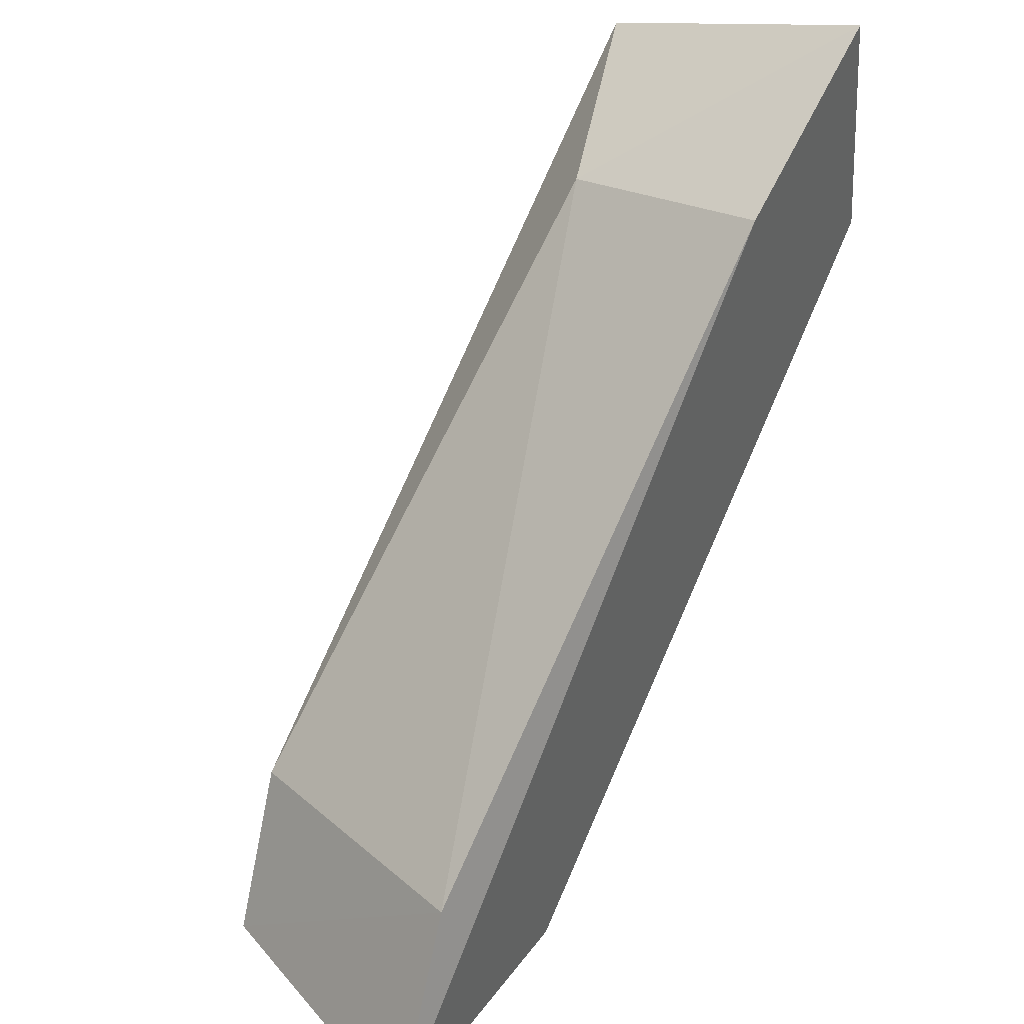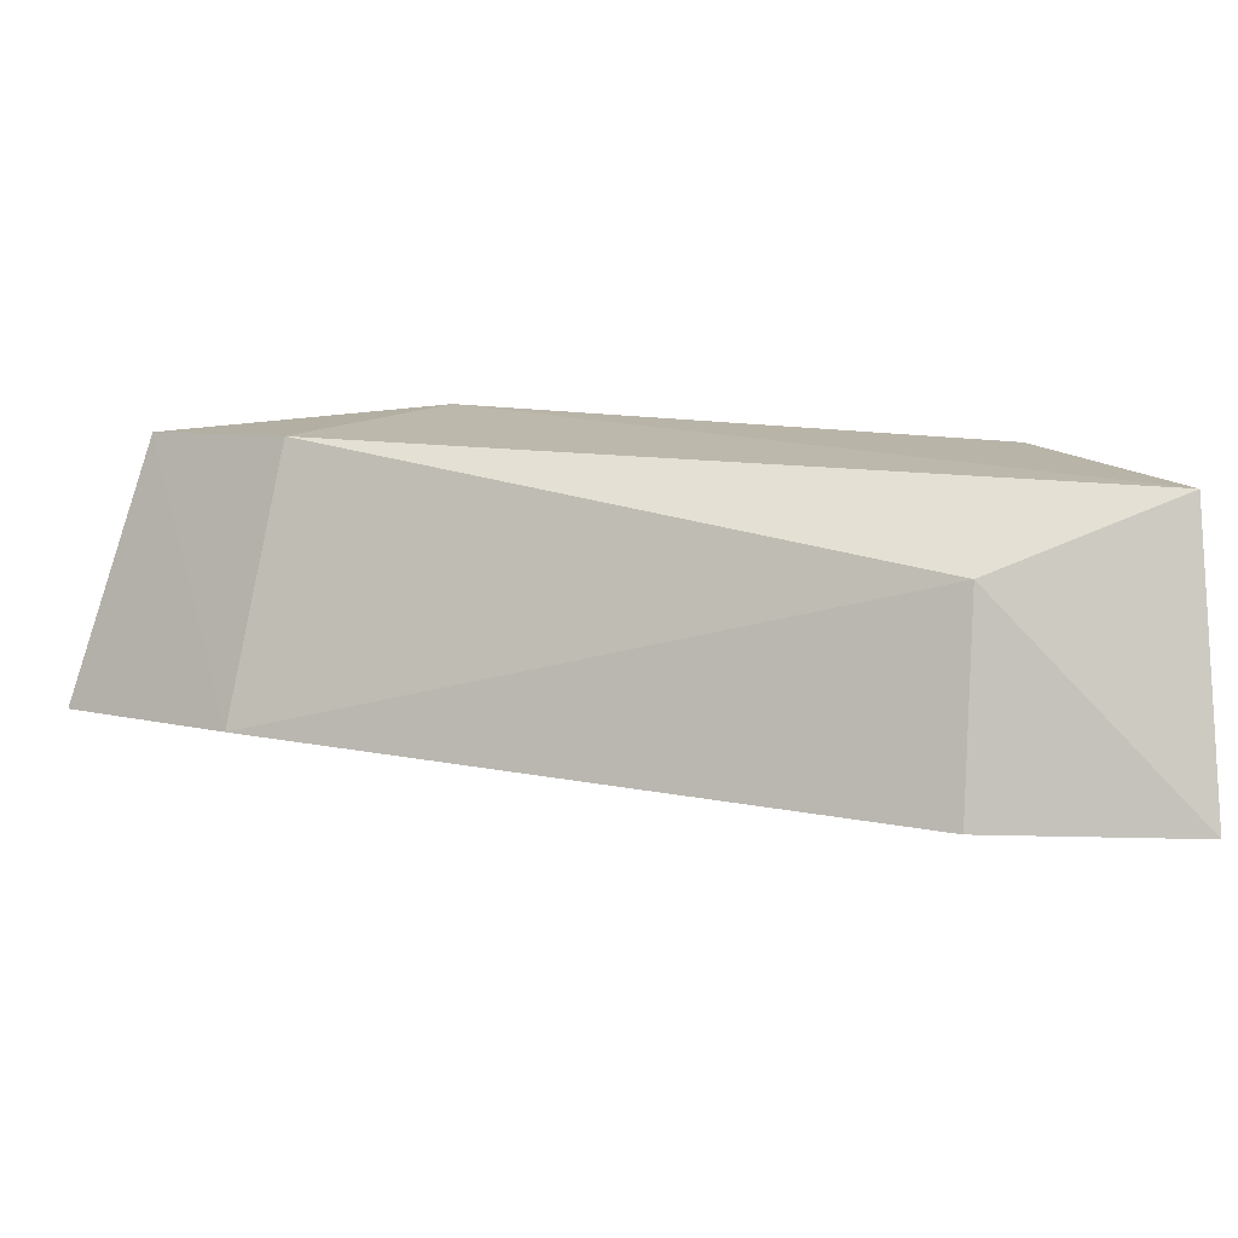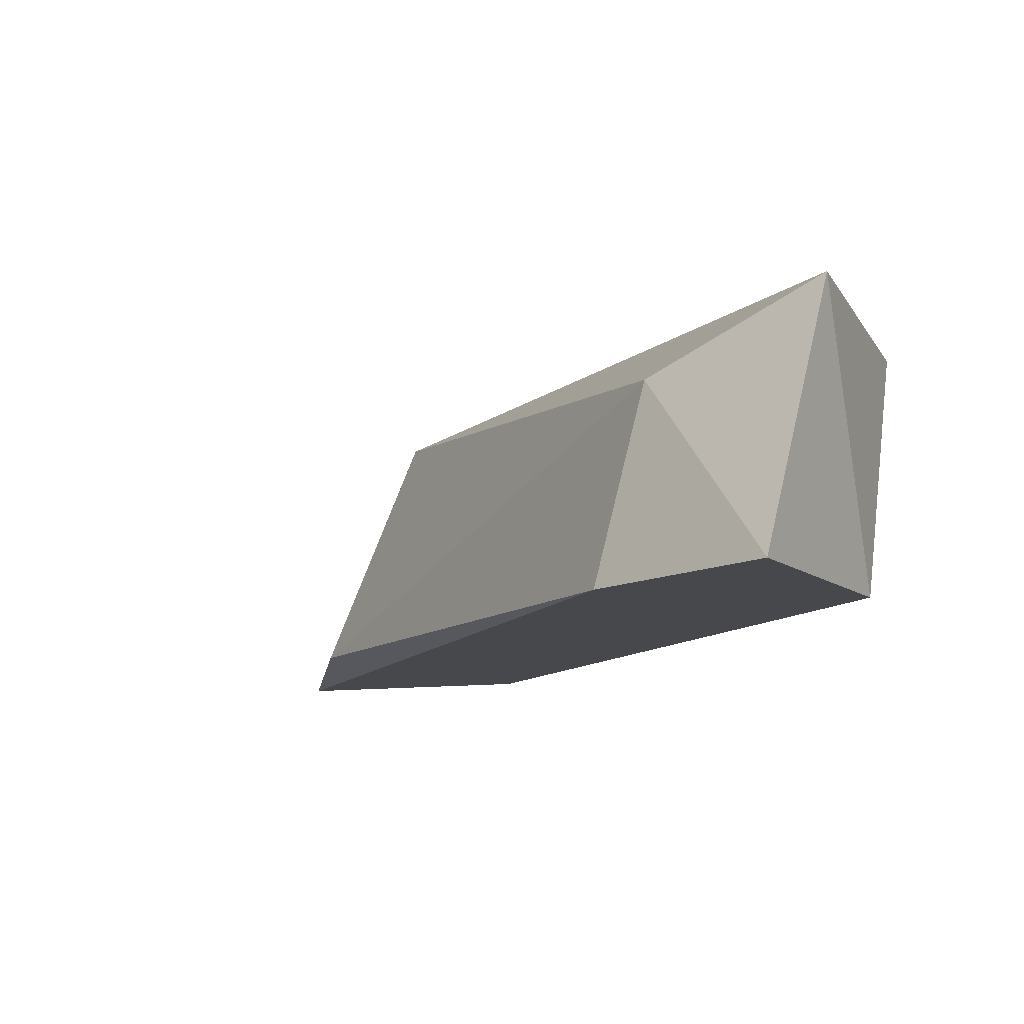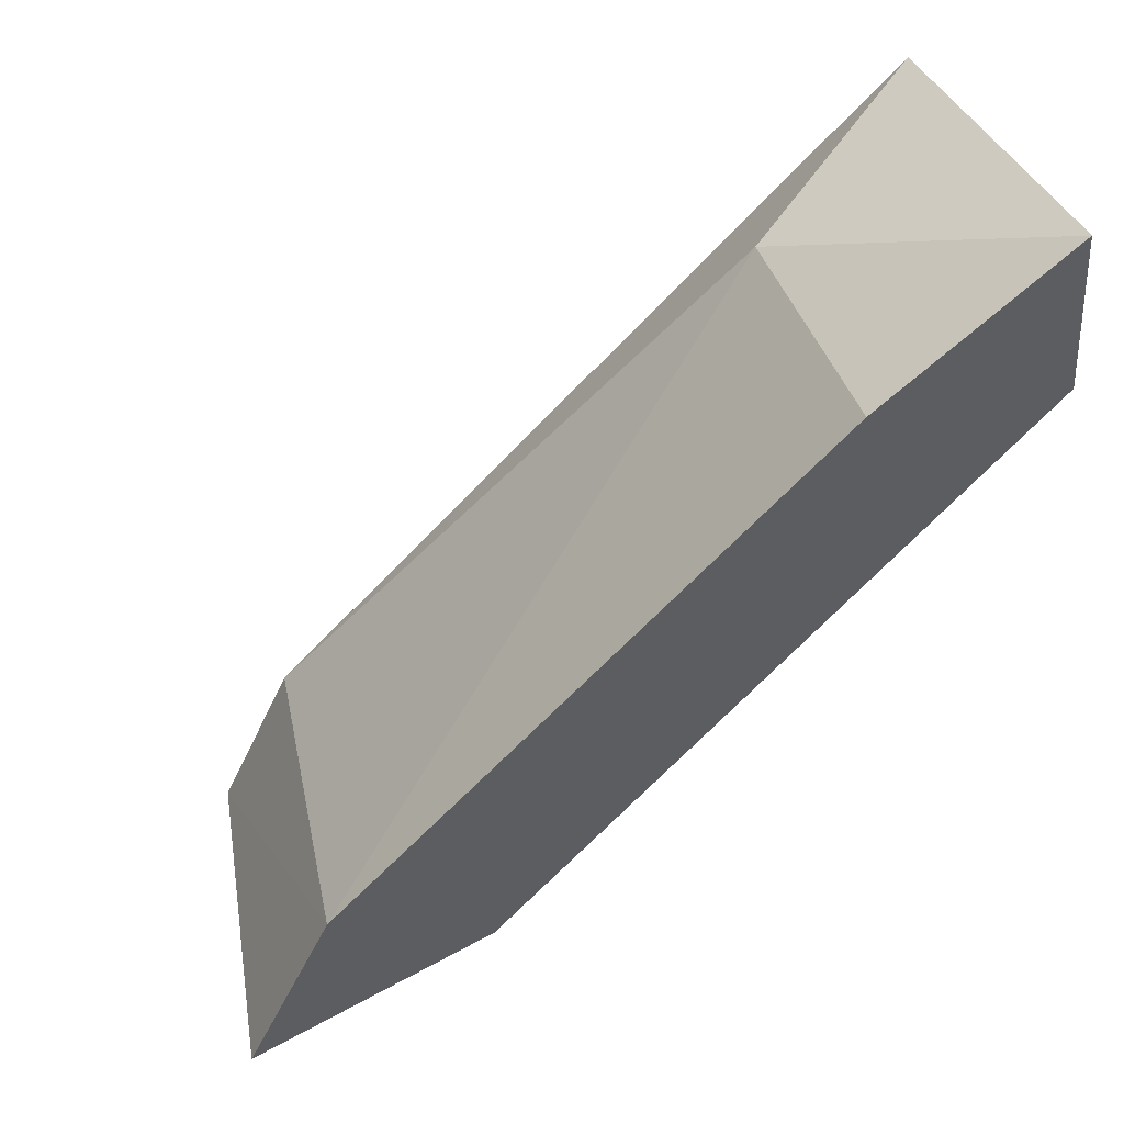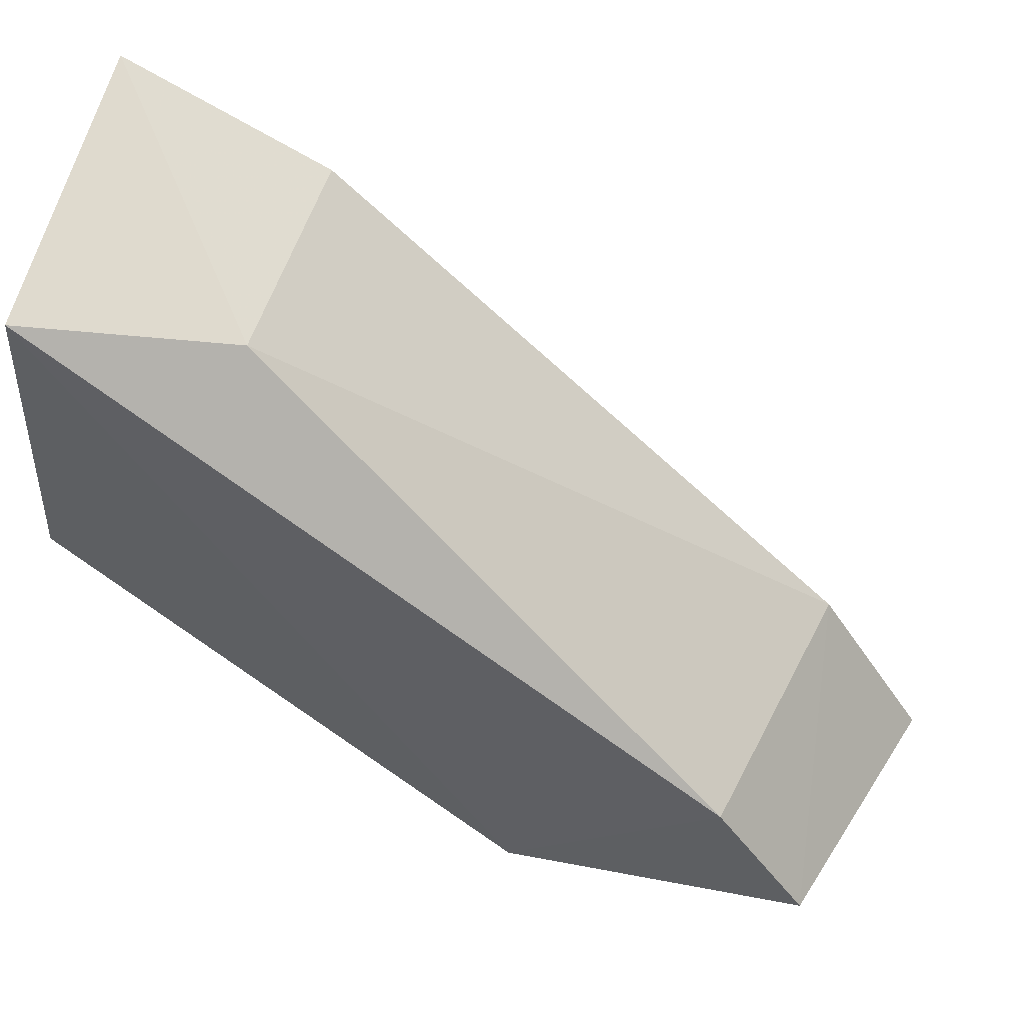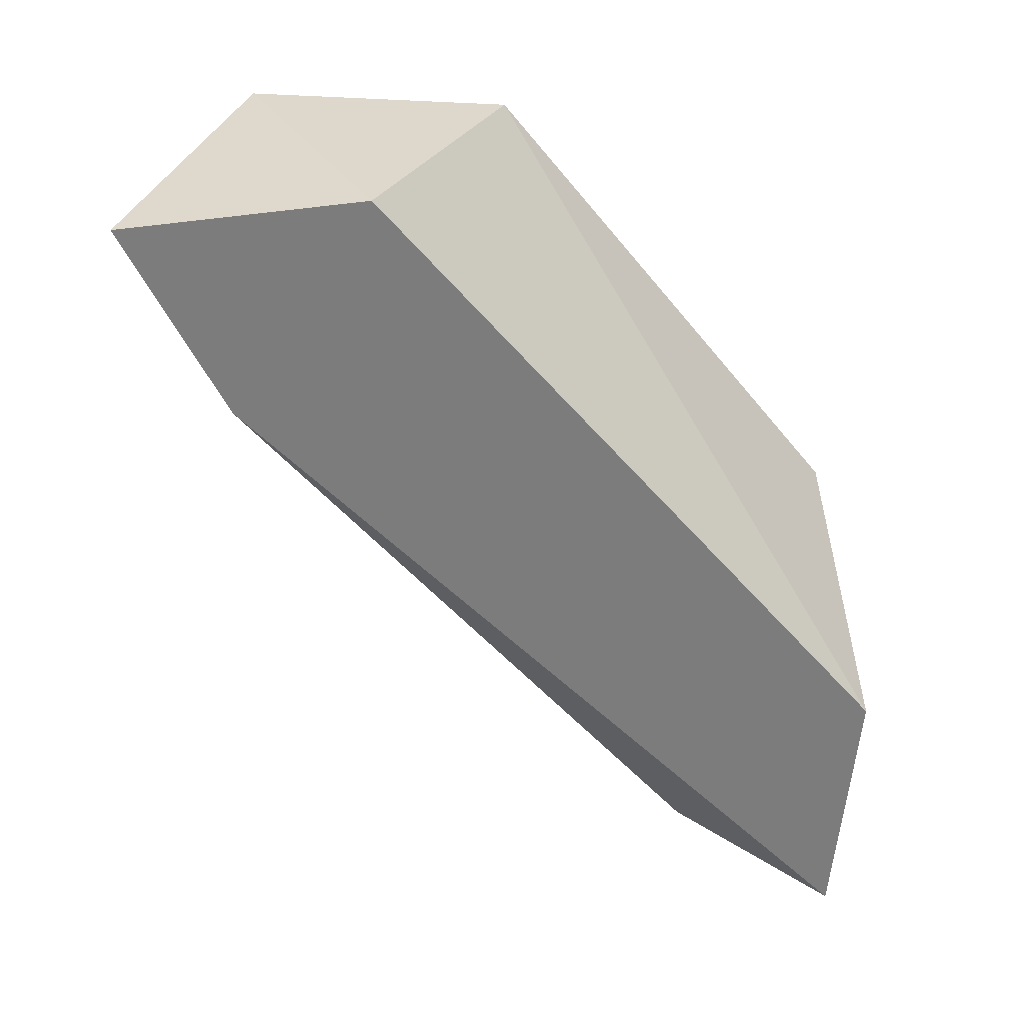
<metadata>
{"format":"obj","ext":"obj","renderer":"f3d","projection":"perspective","resolution":1024,"background":"white","views":[{"elev":42.8,"azim":-57.7,"up":"+Z"},{"elev":18.0,"azim":-25.9,"up":"+Y"},{"elev":-11.4,"azim":21.7,"up":"+Y"},{"elev":61.5,"azim":-30.3,"up":"+Z"},{"elev":41.3,"azim":-171.3,"up":"+Z"},{"elev":-58.8,"azim":88.7,"up":"+Y"}]}
</metadata>
<code>
v -0.4115 0.07497 0.5009
v -0.4625 0.1404 0.3469
v -0.5614 0.07497 0.3426
v -0.5143 0.1435 0.3726
v -0.5357 0.07926 0.3854
v -0.5357 0.1392 0.3383
v -0.4972 0.07497 0.3383
v -0.3645 0.07497 0.5267
v -0.3559 0.1392 0.4367
v -0.3559 0.1435 0.5009
v -0.3559 0.07497 0.4667
v -0.403 0.1263 0.4881
f 3 5 6
f 3 11 1
f 4 12 10
f 2 4 10
f 11 3 7
f 7 2 9
f 10 11 9
f 2 10 9
f 11 7 9
f 12 1 8
f 1 11 8
f 11 10 8
f 10 12 8
f 1 12 5
f 3 1 5
f 12 4 5
f 5 4 6
f 4 2 6
f 7 3 6
f 2 7 6

</code>
